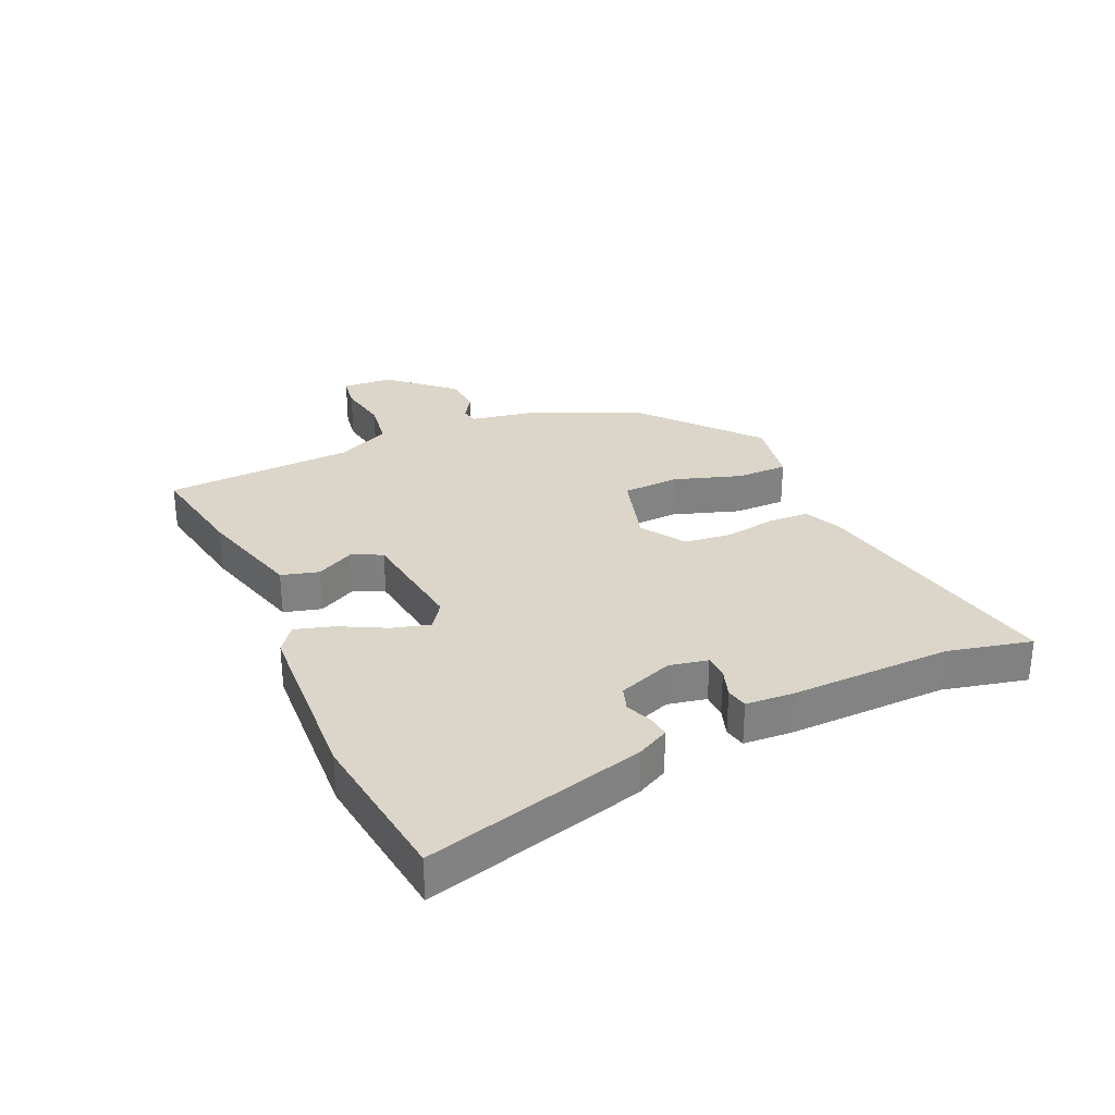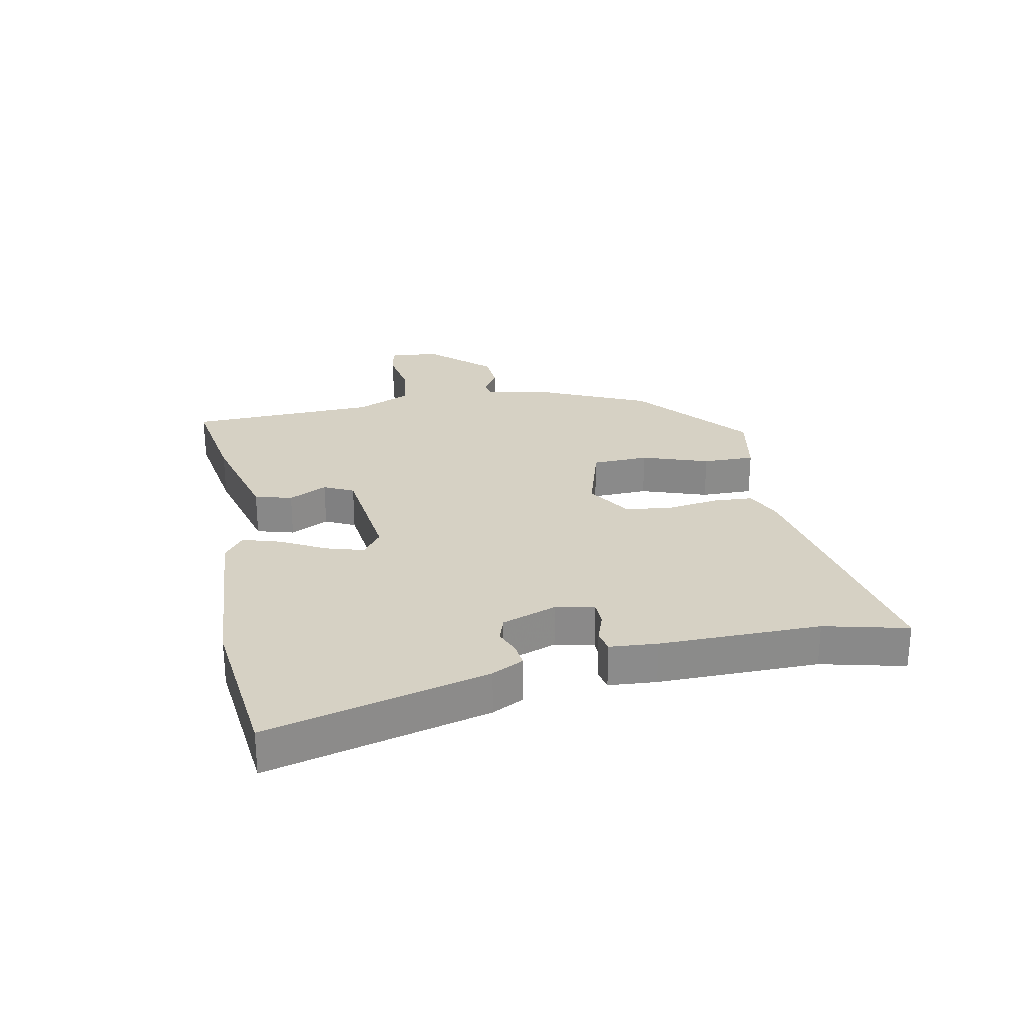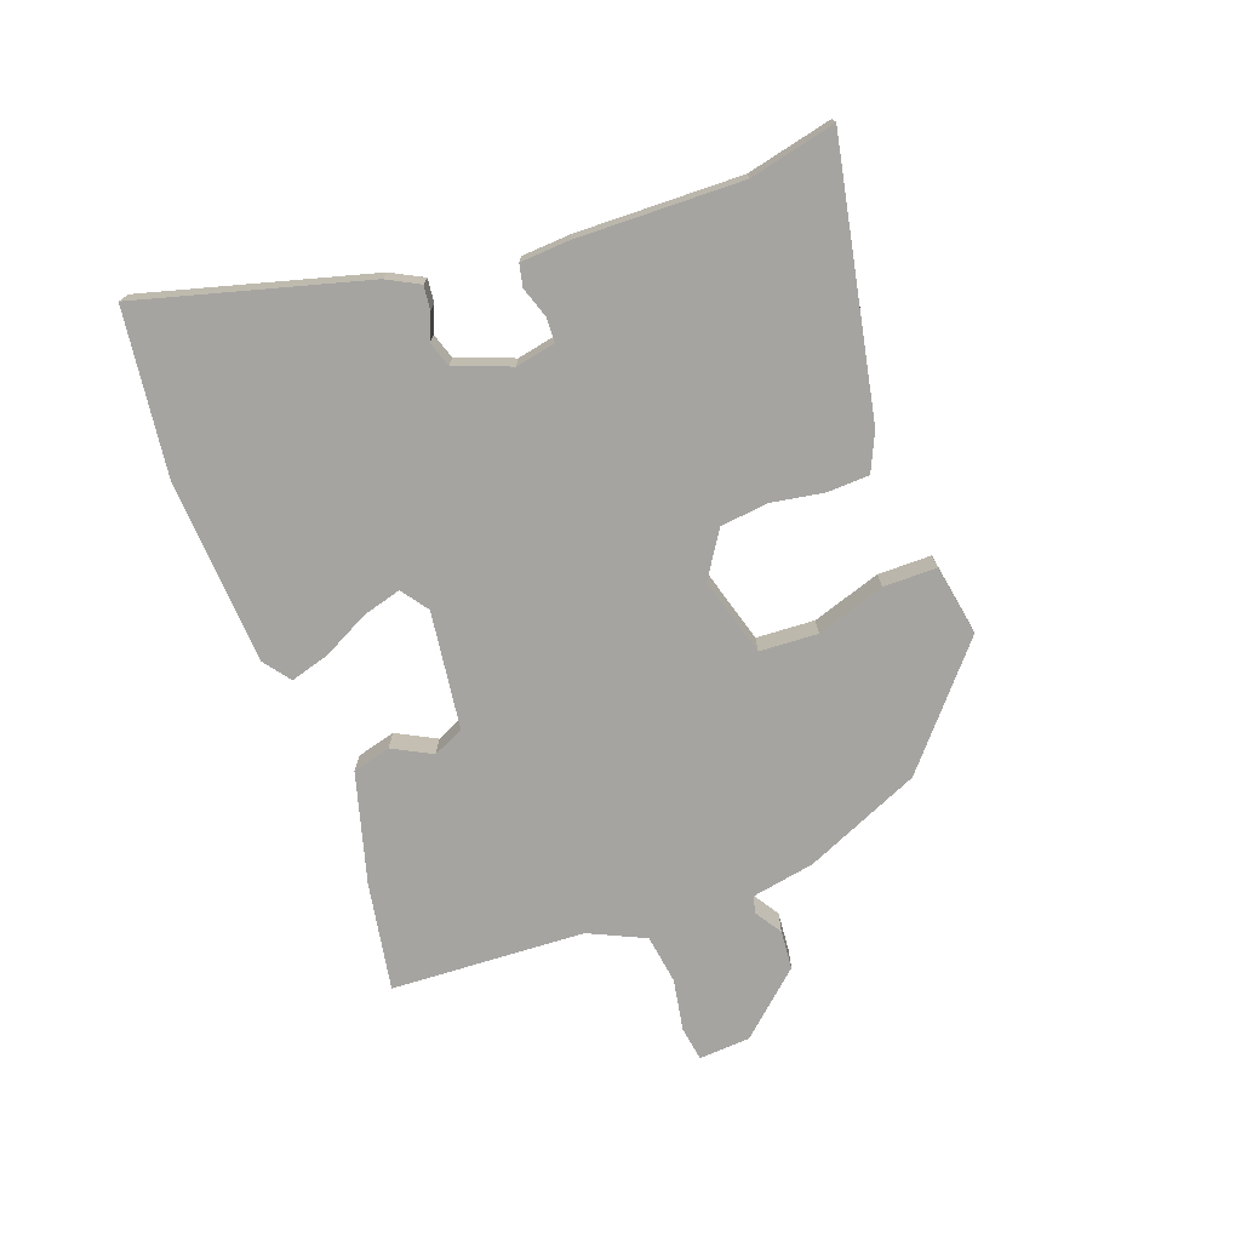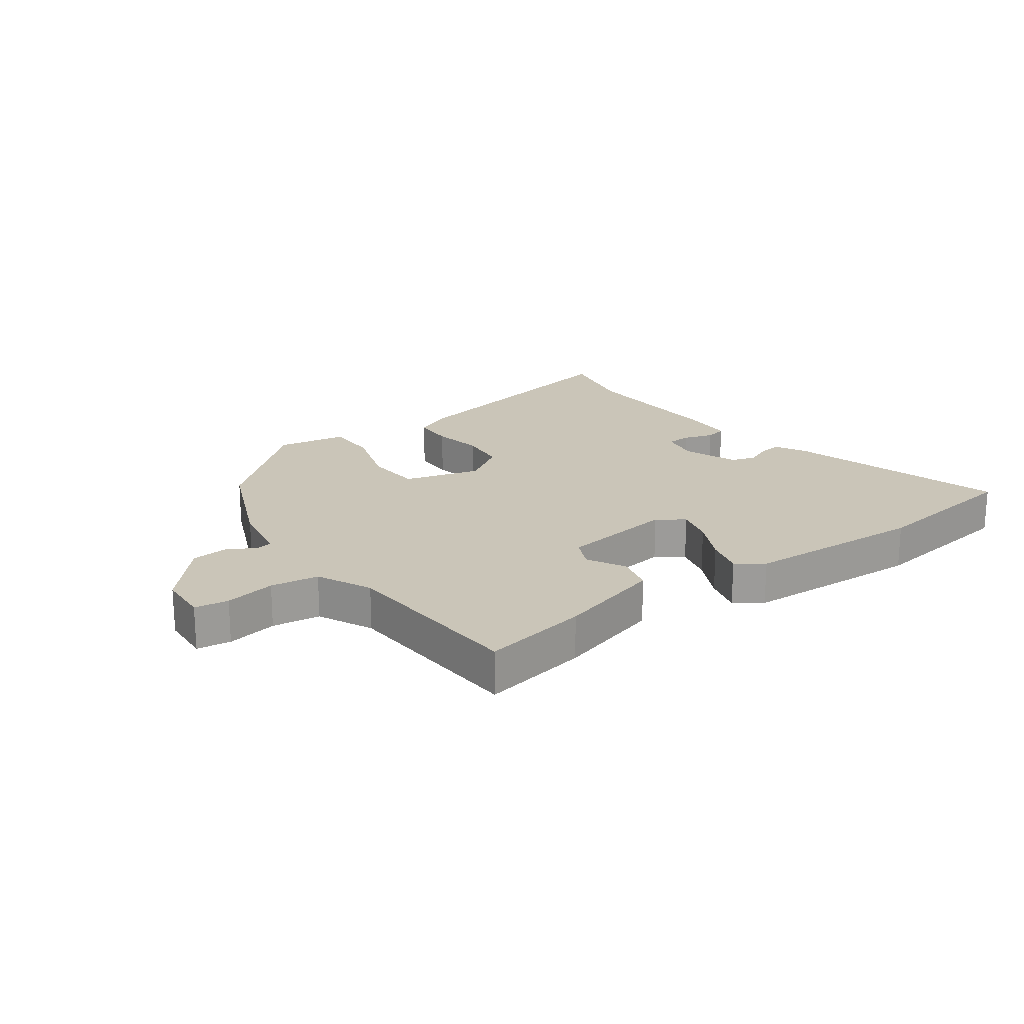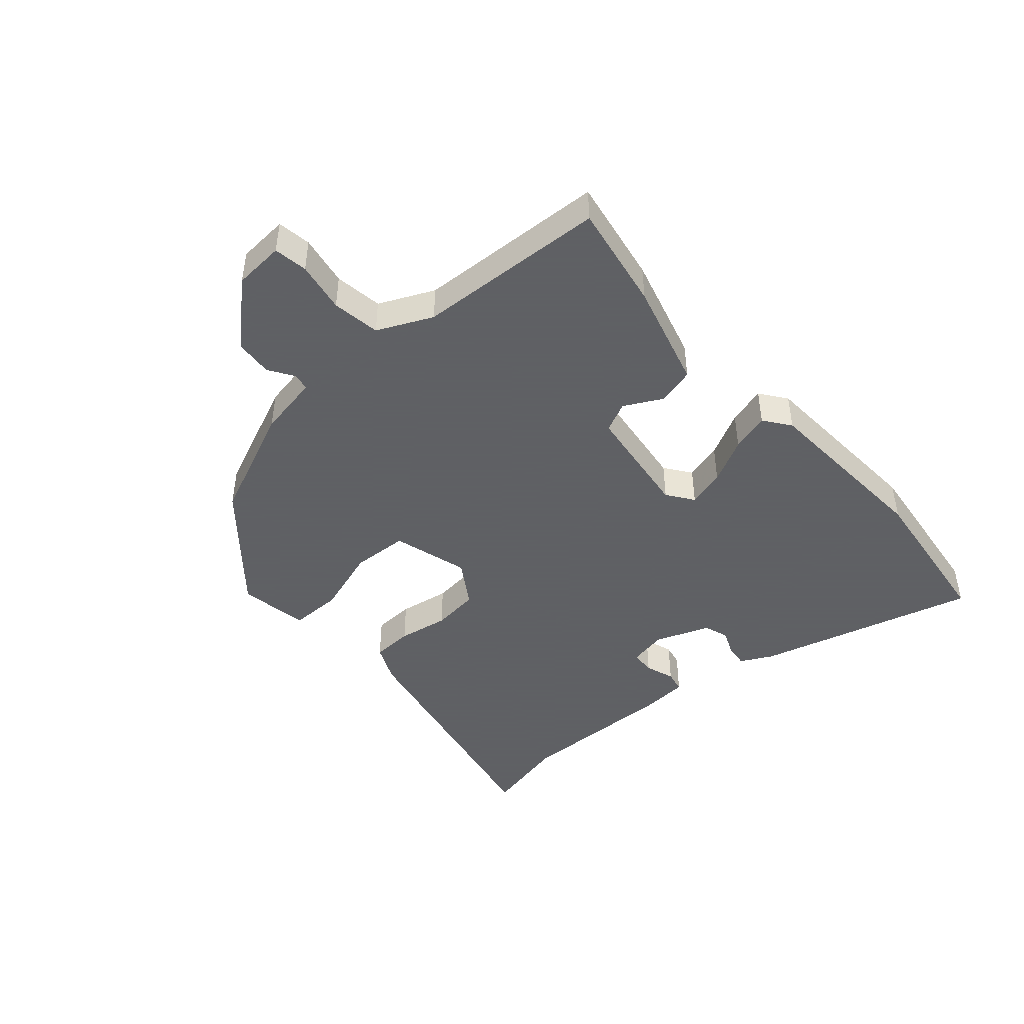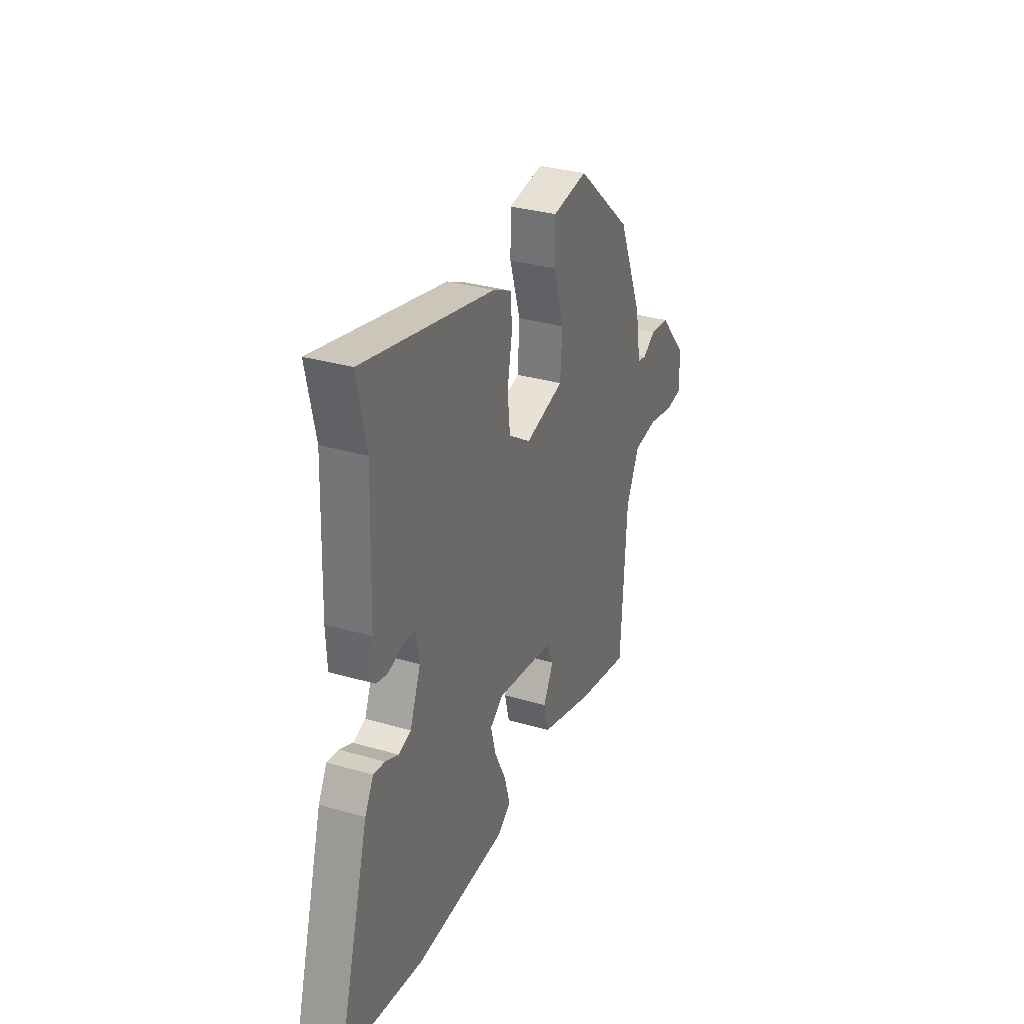
<metadata>
{"format":"obj","ext":"obj","renderer":"f3d","projection":"perspective","resolution":1024,"background":"white","views":[{"elev":30.0,"azim":-113.5,"up":"+Y"},{"elev":26.6,"azim":-99.8,"up":"+Y"},{"elev":-73.5,"azim":-69.3,"up":"+Y"},{"elev":20.3,"azim":144.1,"up":"+Y"},{"elev":-45.3,"azim":131.9,"up":"+Y"},{"elev":31.5,"azim":-67.5,"up":"+Z"}]}
</metadata>
<code>
v 0.49 0.07 -0.524
v 0.314 0.07 -0.491
v 0.138 0.07 -0.44
v 0.122 0.07 -0.378
v 0.156 0.07 -0.315
v 0.133 0.07 -0.265
v -0.057 0.07 -0.238
v -0.101 0.07 -0.269
v -0.084 0.07 -0.332
v -0.046 0.07 -0.407
v -0.028 0.07 -0.471
v -0.072 0.07 -0.503
v -0.373 0.07 -0.517
v -0.637 0.07 -0.481
v -0.534 0.07 -0.118
v -0.506 0.07 -0.066
v -0.468 0.07 -0.071
v -0.426 0.07 -0.089
v -0.385 0.07 -0.076
v -0.35 0.07 0.014
v -0.362 0.07 0.078
v -0.402 0.07 0.08
v -0.451 0.07 0.064
v -0.487 0.07 0.072
v -0.491 0.07 0.151
v -0.482 0.07 0.417
v -0.512 0.07 0.556
v -0.082 0.07 0.466
v -0.02 0.07 0.437
v -0.018 0.07 0.369
v -0.033 0.07 0.285
v -0.025 0.07 0.207
v 0.048 0.07 0.159
v 0.175 0.07 0.194
v 0.181 0.07 0.288
v 0.146 0.07 0.399
v 0.147 0.07 0.485
v 0.262 0.07 0.504
v 0.445 0.07 0.345
v 0.525 0.07 0.157
v 0.543 0.07 0.054
v 0.571 0.07 0.048
v 0.614 0.07 0.075
v 0.677 0.07 0.069
v 0.767 0.07 -0.033
v 0.772 0.07 -0.117
v 0.716 0.07 -0.125
v 0.632 0.07 -0.109
v 0.552 0.07 -0.12
v 0.509 0.07 -0.21
v 0.49 0 -0.524
v 0.314 0 -0.491
v 0.138 0 -0.44
v 0.122 0 -0.378
v 0.156 0 -0.315
v 0.133 0 -0.265
v -0.057 0 -0.238
v -0.101 0 -0.269
v -0.084 0 -0.332
v -0.046 0 -0.407
v -0.028 0 -0.471
v -0.072 0 -0.503
v -0.373 0 -0.517
v -0.637 0 -0.481
v -0.534 0 -0.118
v -0.506 0 -0.066
v -0.468 0 -0.071
v -0.426 0 -0.089
v -0.385 0 -0.076
v -0.35 0 0.014
v -0.362 0 0.078
v -0.402 0 0.08
v -0.451 0 0.064
v -0.487 0 0.072
v -0.491 0 0.151
v -0.482 0 0.417
v -0.512 0 0.556
v -0.082 0 0.466
v -0.02 0 0.437
v -0.018 0 0.369
v -0.033 0 0.285
v -0.025 0 0.207
v 0.048 0 0.159
v 0.175 0 0.194
v 0.181 0 0.288
v 0.146 0 0.399
v 0.147 0 0.485
v 0.262 0 0.504
v 0.445 0 0.345
v 0.525 0 0.157
v 0.543 0 0.054
v 0.571 0 0.048
v 0.614 0 0.075
v 0.677 0 0.069
v 0.767 0 -0.033
v 0.772 0 -0.117
v 0.716 0 -0.125
v 0.632 0 -0.109
v 0.552 0 -0.12
v 0.509 0 -0.21
f 45 46 47 48
f 45 48 49
f 42 43 44 45
f 41 42 45 49
f 40 41 49 50
f 35 36 37 38
f 34 35 38 39
f 28 29 30 31
f 26 27 28 31
f 26 31 32
f 25 26 32 33
f 22 23 24 25
f 21 22 25 33
f 15 16 17 18
f 13 14 15 18
f 13 18 19
f 12 13 19 20
f 9 10 11 12
f 8 9 12 20
f 2 3 4 5
f 2 5 6
f 1 2 6
f 50 1 6
f 34 39 40 50
f 33 34 50 6
f 21 33 6 7
f 7 8 20 21
f 98 97 96 95
f 99 98 95
f 95 94 93 92
f 99 95 92 91
f 100 99 91 90
f 88 87 86 85
f 89 88 85 84
f 81 80 79 78
f 81 78 77 76
f 82 81 76
f 83 82 76 75
f 75 74 73 72
f 83 75 72 71
f 68 67 66 65
f 68 65 64 63
f 69 68 63
f 70 69 63 62
f 62 61 60 59
f 70 62 59 58
f 55 54 53 52
f 56 55 52
f 56 52 51
f 56 51 100
f 100 90 89 84
f 56 100 84 83
f 57 56 83 71
f 71 70 58 57
f 1 51 52 2
f 2 52 53 3
f 3 53 54 4
f 4 54 55 5
f 5 55 56 6
f 6 56 57 7
f 7 57 58 8
f 8 58 59 9
f 9 59 60 10
f 10 60 61 11
f 11 61 62 12
f 12 62 63 13
f 13 63 64 14
f 14 64 65 15
f 15 65 66 16
f 16 66 67 17
f 17 67 68 18
f 18 68 69 19
f 19 69 70 20
f 20 70 71 21
f 21 71 72 22
f 22 72 73 23
f 23 73 74 24
f 24 74 75 25
f 25 75 76 26
f 26 76 77 27
f 27 77 78 28
f 28 78 79 29
f 29 79 80 30
f 30 80 81 31
f 31 81 82 32
f 32 82 83 33
f 33 83 84 34
f 34 84 85 35
f 35 85 86 36
f 36 86 87 37
f 37 87 88 38
f 38 88 89 39
f 39 89 90 40
f 40 90 91 41
f 41 91 92 42
f 42 92 93 43
f 43 93 94 44
f 44 94 95 45
f 45 95 96 46
f 46 96 97 47
f 47 97 98 48
f 48 98 99 49
f 49 99 100 50
f 50 100 51 1

</code>
